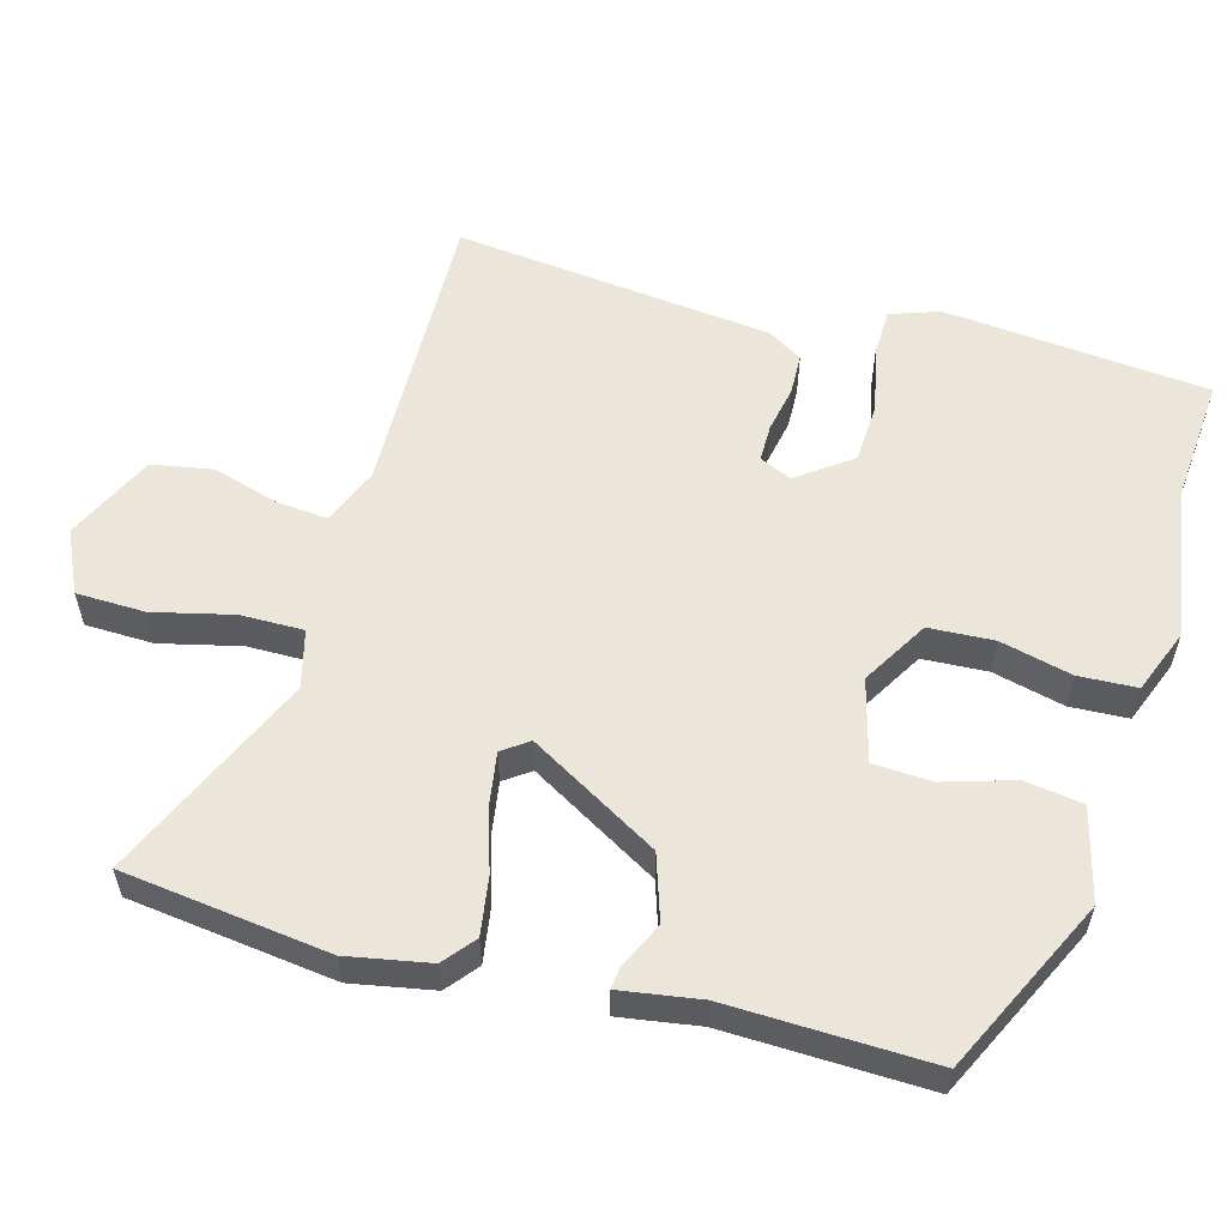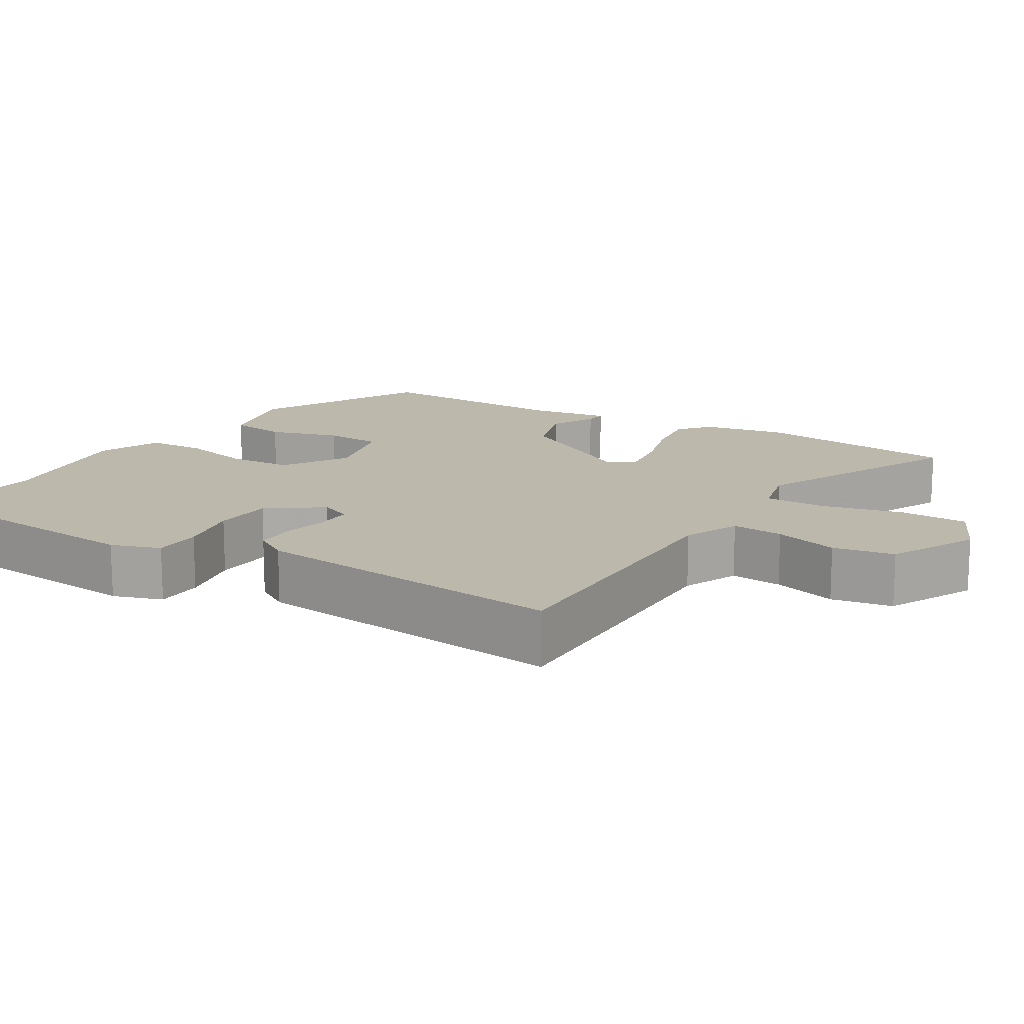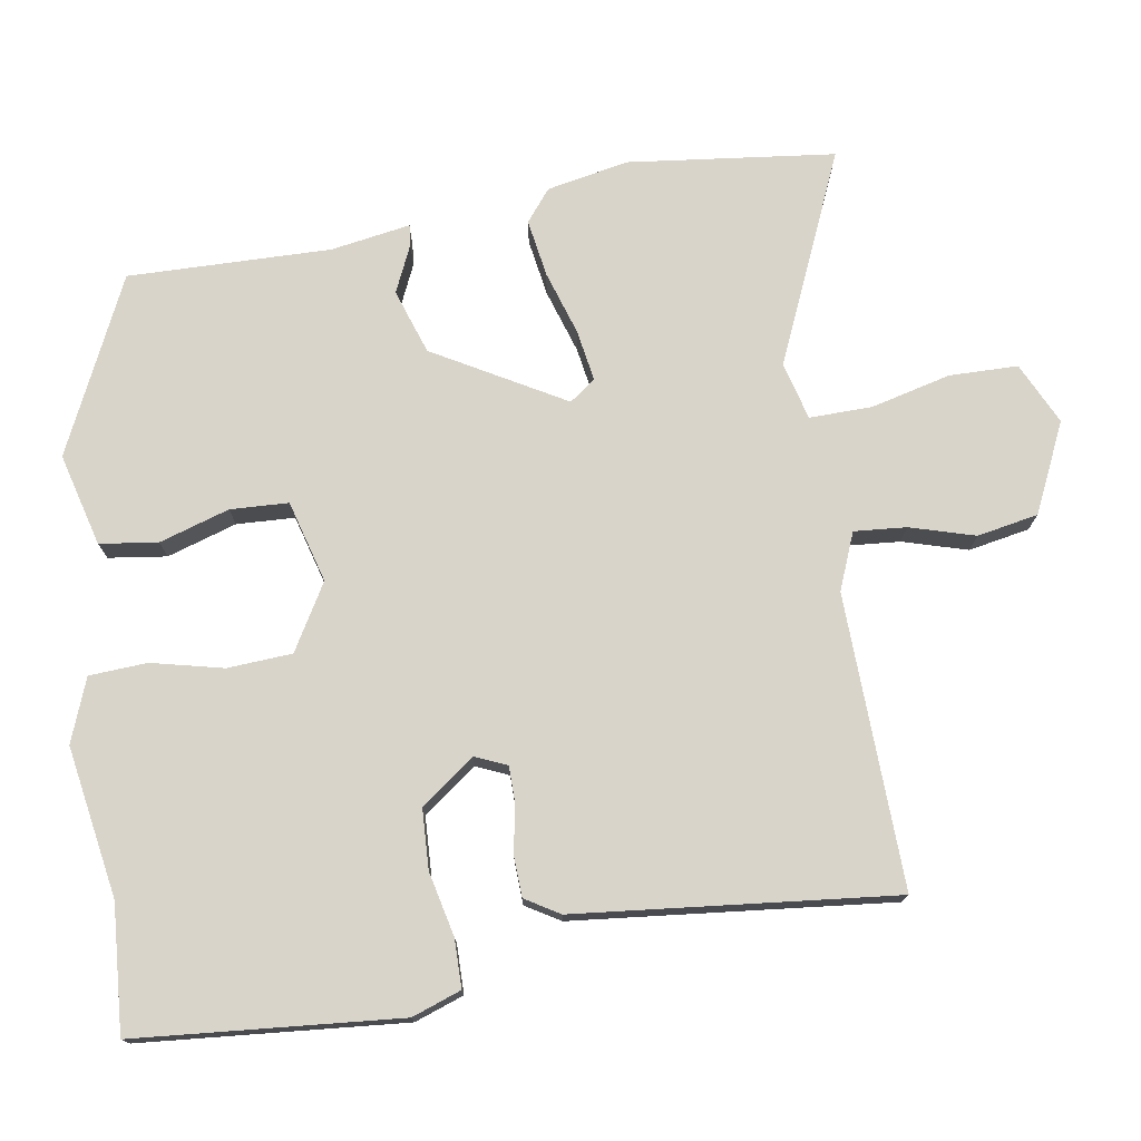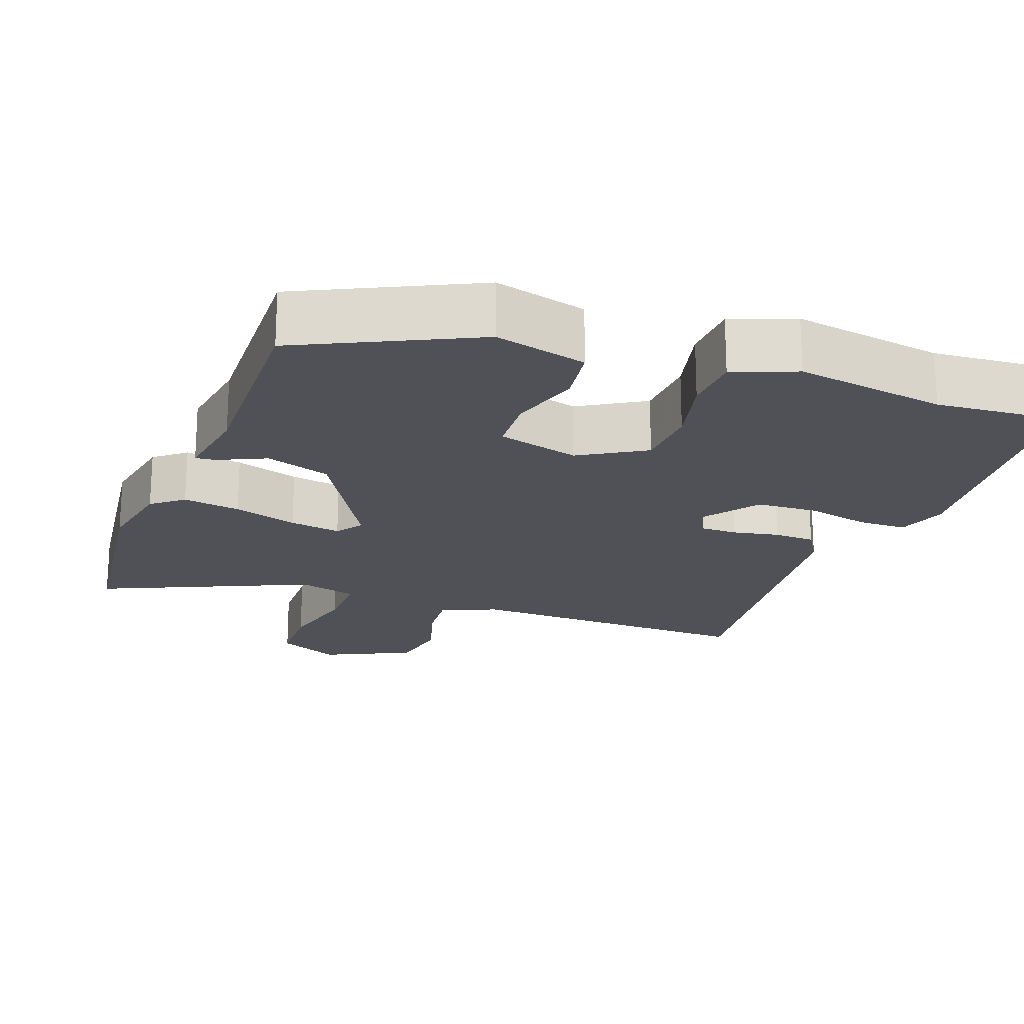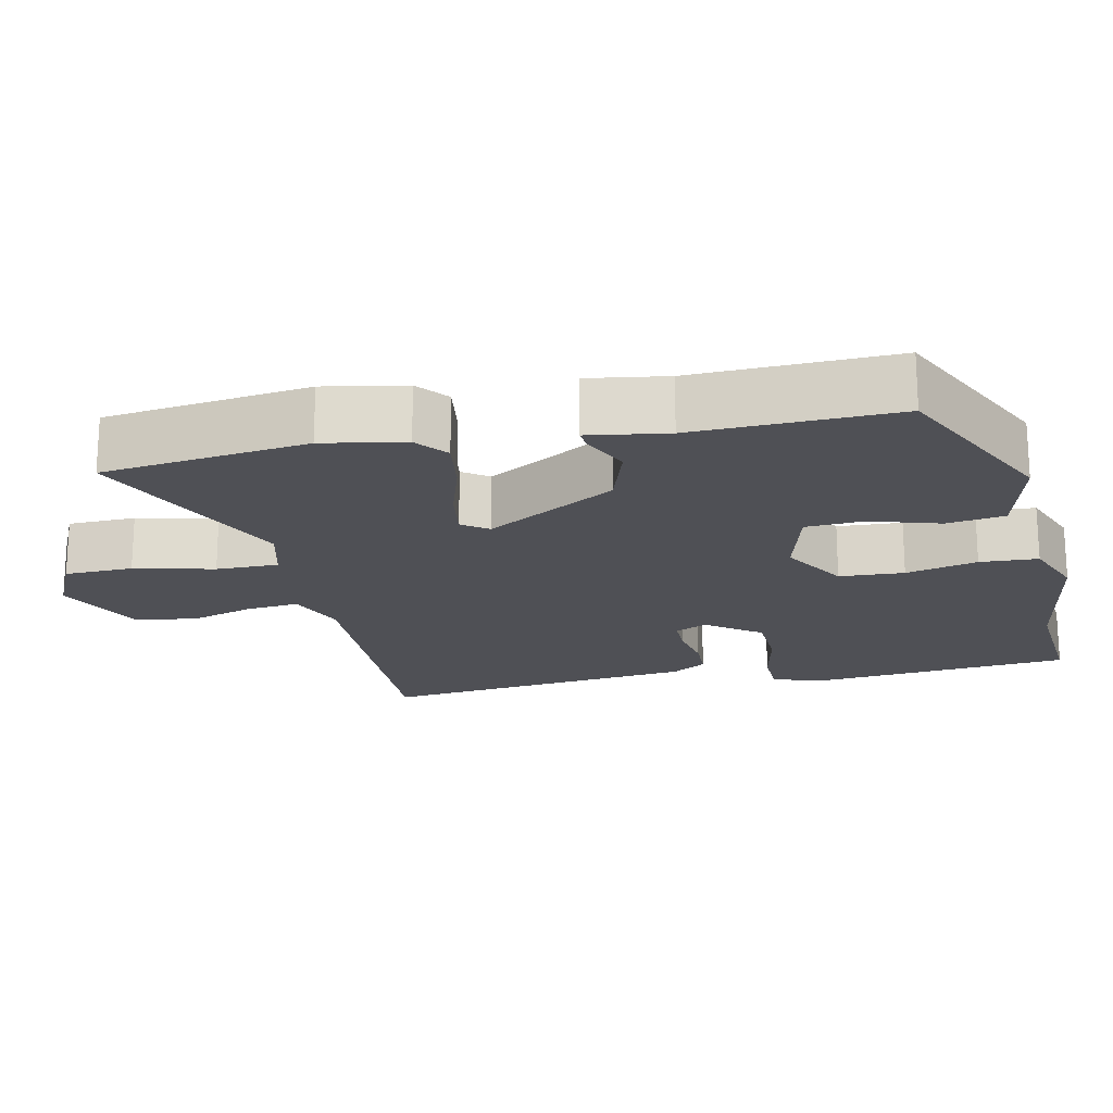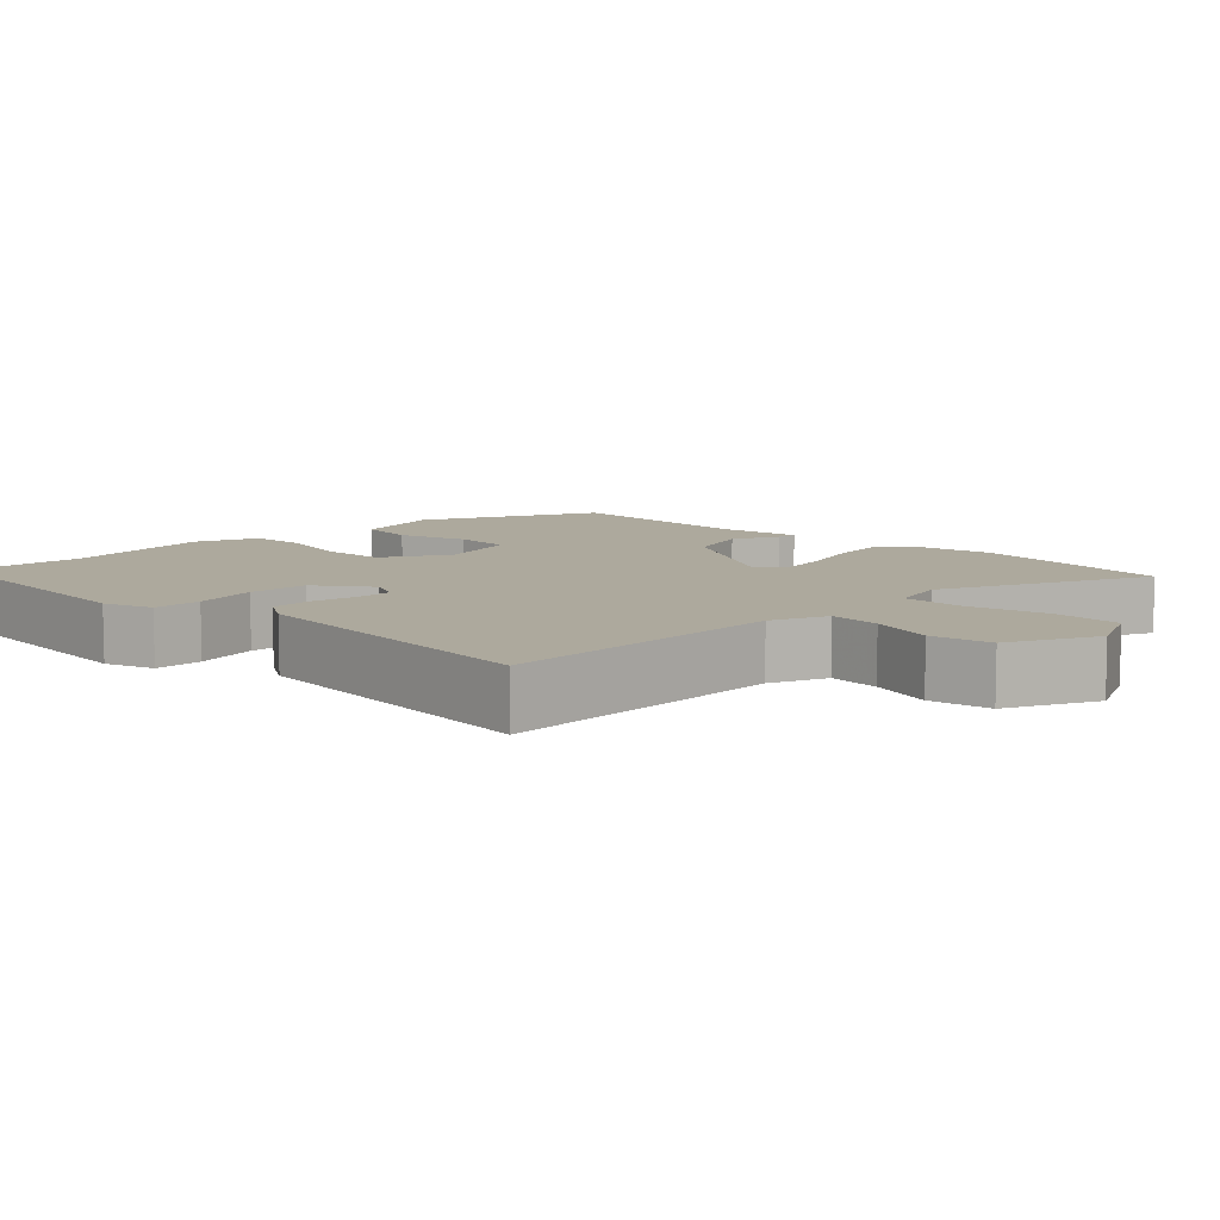
<metadata>
{"format":"obj","ext":"obj","renderer":"f3d","projection":"perspective","resolution":1024,"background":"white","views":[{"elev":57.1,"azim":105.7,"up":"+Y"},{"elev":14.7,"azim":-58.1,"up":"+Y"},{"elev":75.3,"azim":-99.4,"up":"+Y"},{"elev":-20.5,"azim":159.9,"up":"+Y"},{"elev":-19.4,"azim":102.4,"up":"+Y"},{"elev":8.8,"azim":-45.1,"up":"+Y"}]}
</metadata>
<code>
v 0.49 0.07 0.581
v 0.524 0.07 0.304
v 0.503 0.07 0.194
v 0.461 0.07 0.16
v 0.384 0.07 0.172
v 0.298 0.07 0.199
v 0.229 0.07 0.21
v 0.204 0.07 0.175
v 0.304 0.07 0.001
v 0.391 0.07 -0.028
v 0.454 0.07 0.001
v 0.482 0.07 0.004
v 0.465 0.07 -0.103
v 0.472 0.07 -0.375
v 0.238 0.07 -0.487
v 0.114 0.07 -0.455
v 0.103 0.07 -0.377
v 0.132 0.07 -0.283
v 0.128 0.07 -0.205
v 0.018 0.07 -0.175
v -0.07 0.07 -0.227
v -0.075 0.07 -0.314
v -0.052 0.07 -0.41
v -0.056 0.07 -0.488
v -0.141 0.07 -0.521
v -0.344 0.07 -0.488
v -0.514 0.07 -0.501
v -0.546 0.07 -0.147
v -0.523 0.07 -0.081
v -0.458 0.07 -0.08
v -0.372 0.07 -0.099
v -0.291 0.07 -0.095
v -0.238 0.07 -0.023
v -0.257 0.07 0.02
v -0.307 0.07 0.02
v -0.369 0.07 0.008
v -0.424 0.07 0.01
v -0.452 0.07 0.056
v -0.498 0.07 0.483
v -0.104 0.07 0.473
v -0.028 0.07 0.504
v -0.034 0.07 0.574
v -0.06 0.07 0.661
v -0.045 0.07 0.743
v 0.074 0.07 0.799
v 0.157 0.07 0.76
v 0.159 0.07 0.668
v 0.133 0.07 0.561
v 0.132 0.07 0.477
v 0.209 0.07 0.457
v 0.49 0 0.581
v 0.524 0 0.304
v 0.503 0 0.194
v 0.461 0 0.16
v 0.384 0 0.172
v 0.298 0 0.199
v 0.229 0 0.21
v 0.204 0 0.175
v 0.304 0 0.001
v 0.391 0 -0.028
v 0.454 0 0.001
v 0.482 0 0.004
v 0.465 0 -0.103
v 0.472 0 -0.375
v 0.238 0 -0.487
v 0.114 0 -0.455
v 0.103 0 -0.377
v 0.132 0 -0.283
v 0.128 0 -0.205
v 0.018 0 -0.175
v -0.07 0 -0.227
v -0.075 0 -0.314
v -0.052 0 -0.41
v -0.056 0 -0.488
v -0.141 0 -0.521
v -0.344 0 -0.488
v -0.514 0 -0.501
v -0.546 0 -0.147
v -0.523 0 -0.081
v -0.458 0 -0.08
v -0.372 0 -0.099
v -0.291 0 -0.095
v -0.238 0 -0.023
v -0.257 0 0.02
v -0.307 0 0.02
v -0.369 0 0.008
v -0.424 0 0.01
v -0.452 0 0.056
v -0.498 0 0.483
v -0.104 0 0.473
v -0.028 0 0.504
v -0.034 0 0.574
v -0.06 0 0.661
v -0.045 0 0.743
v 0.074 0 0.799
v 0.157 0 0.76
v 0.159 0 0.668
v 0.133 0 0.561
v 0.132 0 0.477
v 0.209 0 0.457
f 45 46 47 48
f 45 48 49
f 42 43 44 45
f 41 42 45 49
f 40 41 49 50
f 38 39 40 50
f 35 36 37 38
f 34 35 38 50
f 28 29 30 31
f 26 27 28 31
f 26 31 32
f 25 26 32 33
f 22 23 24 25
f 21 22 25 33
f 15 16 17 18
f 13 14 15 18
f 13 18 19
f 10 11 12 13
f 9 10 13 19
f 8 9 19 20
f 3 4 5 6
f 3 6 7
f 2 3 7
f 1 2 7
f 50 1 7 8
f 21 33 34 50
f 8 20 21 50
f 98 97 96 95
f 99 98 95
f 95 94 93 92
f 99 95 92 91
f 100 99 91 90
f 100 90 89 88
f 88 87 86 85
f 100 88 85 84
f 81 80 79 78
f 81 78 77 76
f 82 81 76
f 83 82 76 75
f 75 74 73 72
f 83 75 72 71
f 68 67 66 65
f 68 65 64 63
f 69 68 63
f 63 62 61 60
f 69 63 60 59
f 70 69 59 58
f 56 55 54 53
f 57 56 53
f 57 53 52
f 57 52 51
f 58 57 51 100
f 100 84 83 71
f 100 71 70 58
f 1 51 52 2
f 2 52 53 3
f 3 53 54 4
f 4 54 55 5
f 5 55 56 6
f 6 56 57 7
f 7 57 58 8
f 8 58 59 9
f 9 59 60 10
f 10 60 61 11
f 11 61 62 12
f 12 62 63 13
f 13 63 64 14
f 14 64 65 15
f 15 65 66 16
f 16 66 67 17
f 17 67 68 18
f 18 68 69 19
f 19 69 70 20
f 20 70 71 21
f 21 71 72 22
f 22 72 73 23
f 23 73 74 24
f 24 74 75 25
f 25 75 76 26
f 26 76 77 27
f 27 77 78 28
f 28 78 79 29
f 29 79 80 30
f 30 80 81 31
f 31 81 82 32
f 32 82 83 33
f 33 83 84 34
f 34 84 85 35
f 35 85 86 36
f 36 86 87 37
f 37 87 88 38
f 38 88 89 39
f 39 89 90 40
f 40 90 91 41
f 41 91 92 42
f 42 92 93 43
f 43 93 94 44
f 44 94 95 45
f 45 95 96 46
f 46 96 97 47
f 47 97 98 48
f 48 98 99 49
f 49 99 100 50
f 50 100 51 1

</code>
